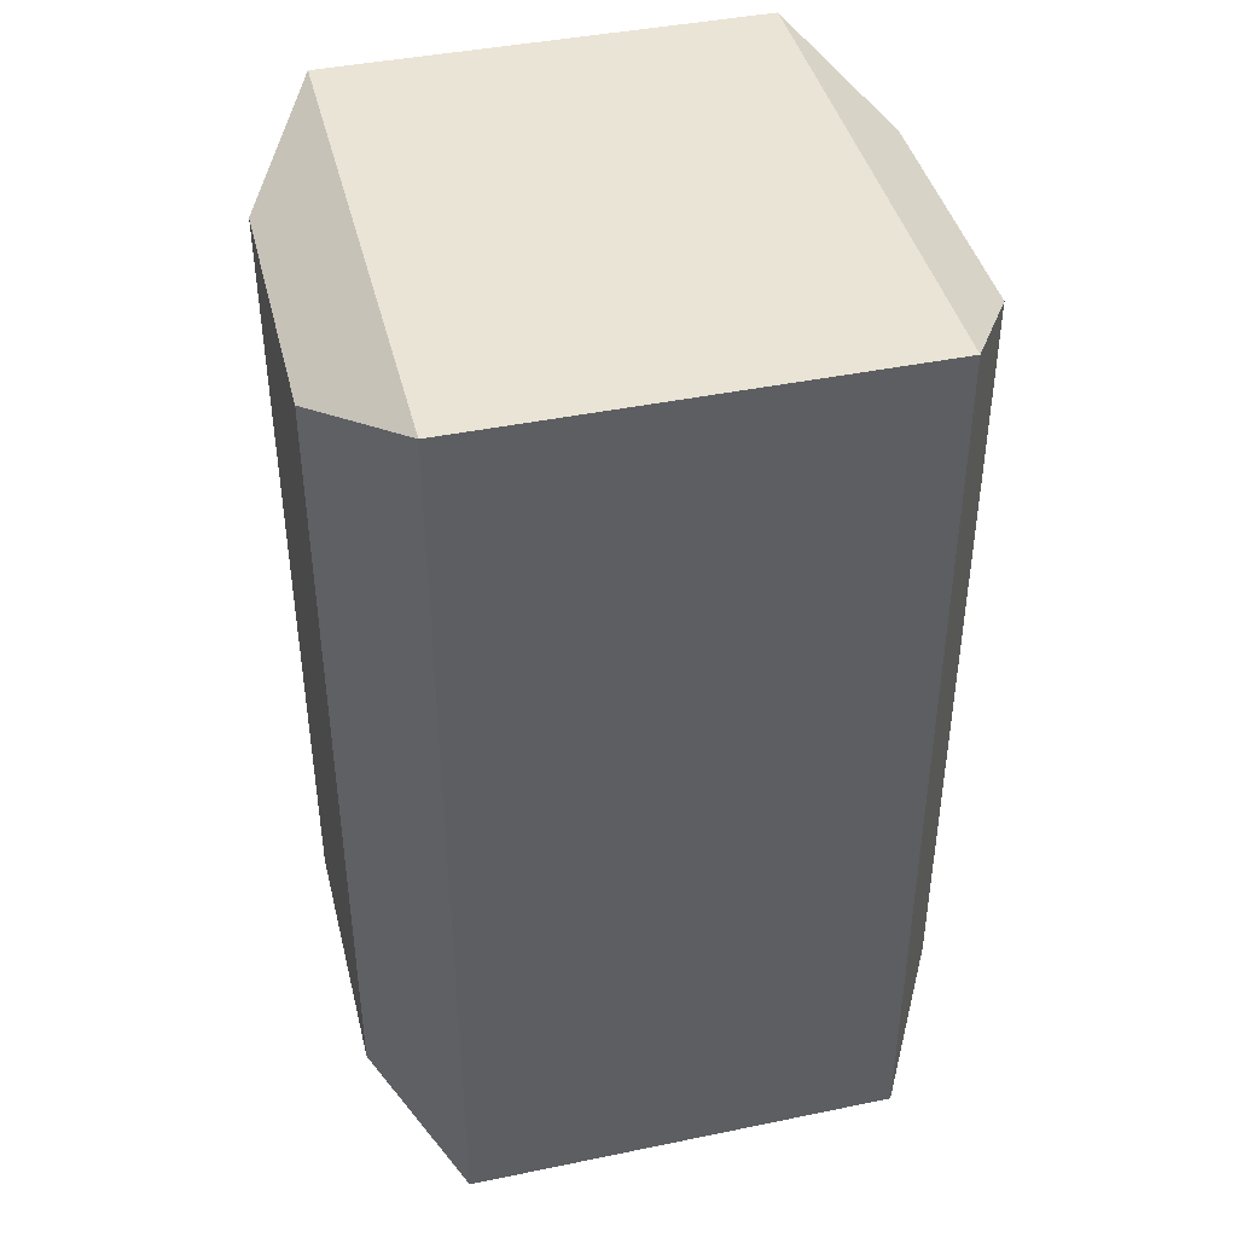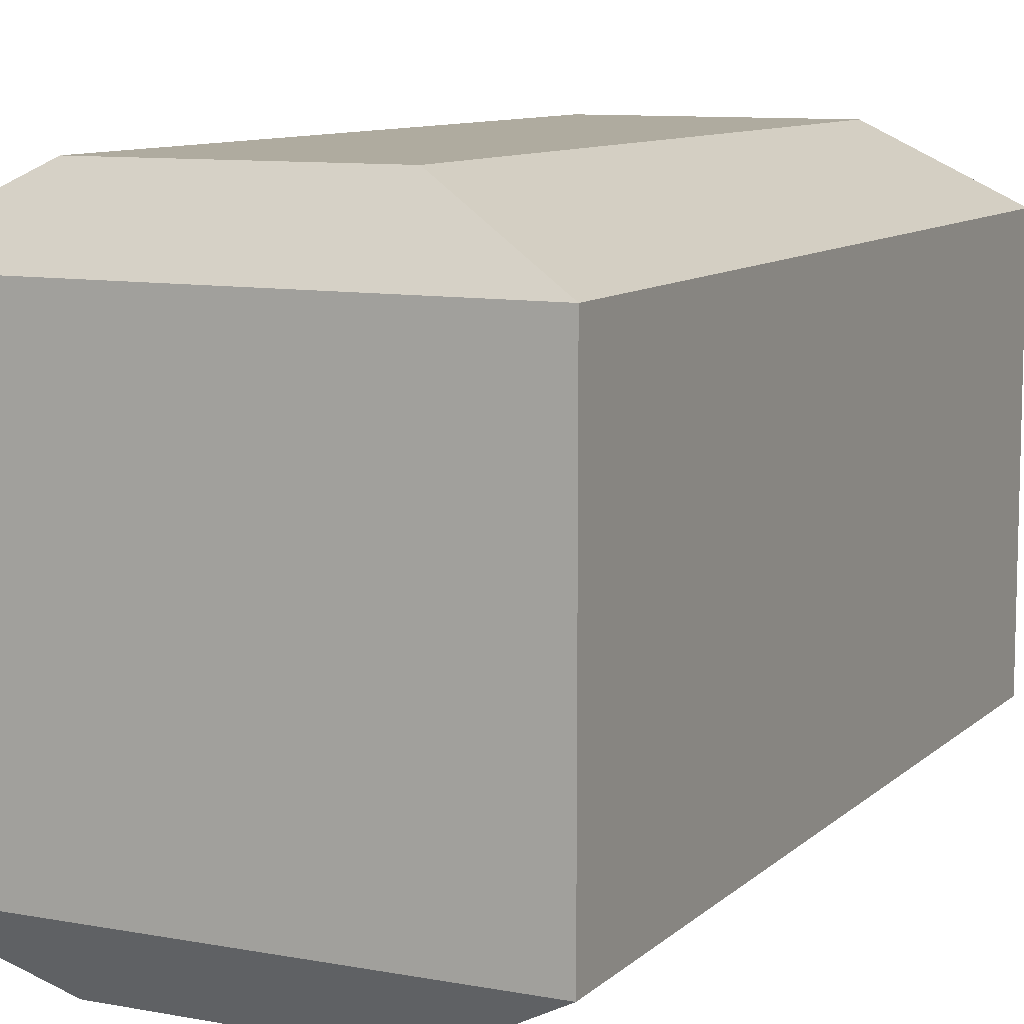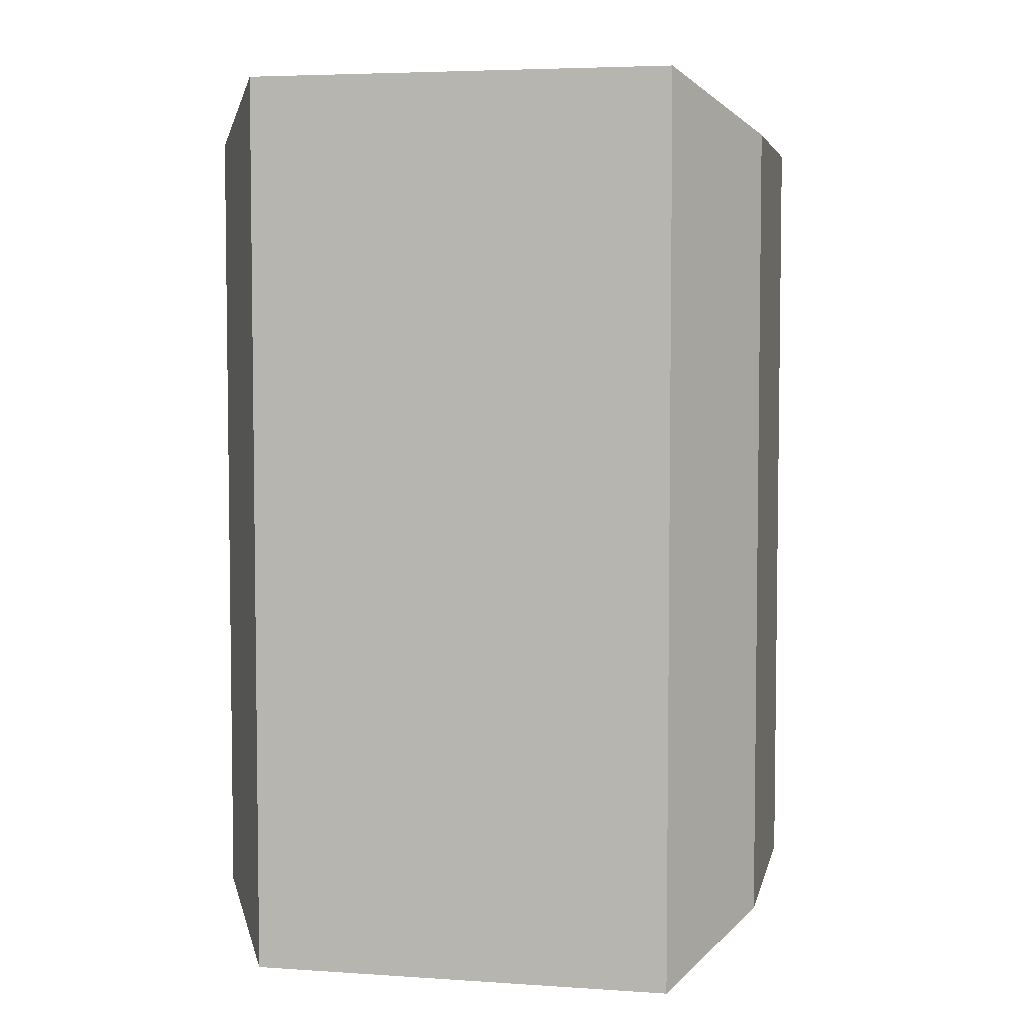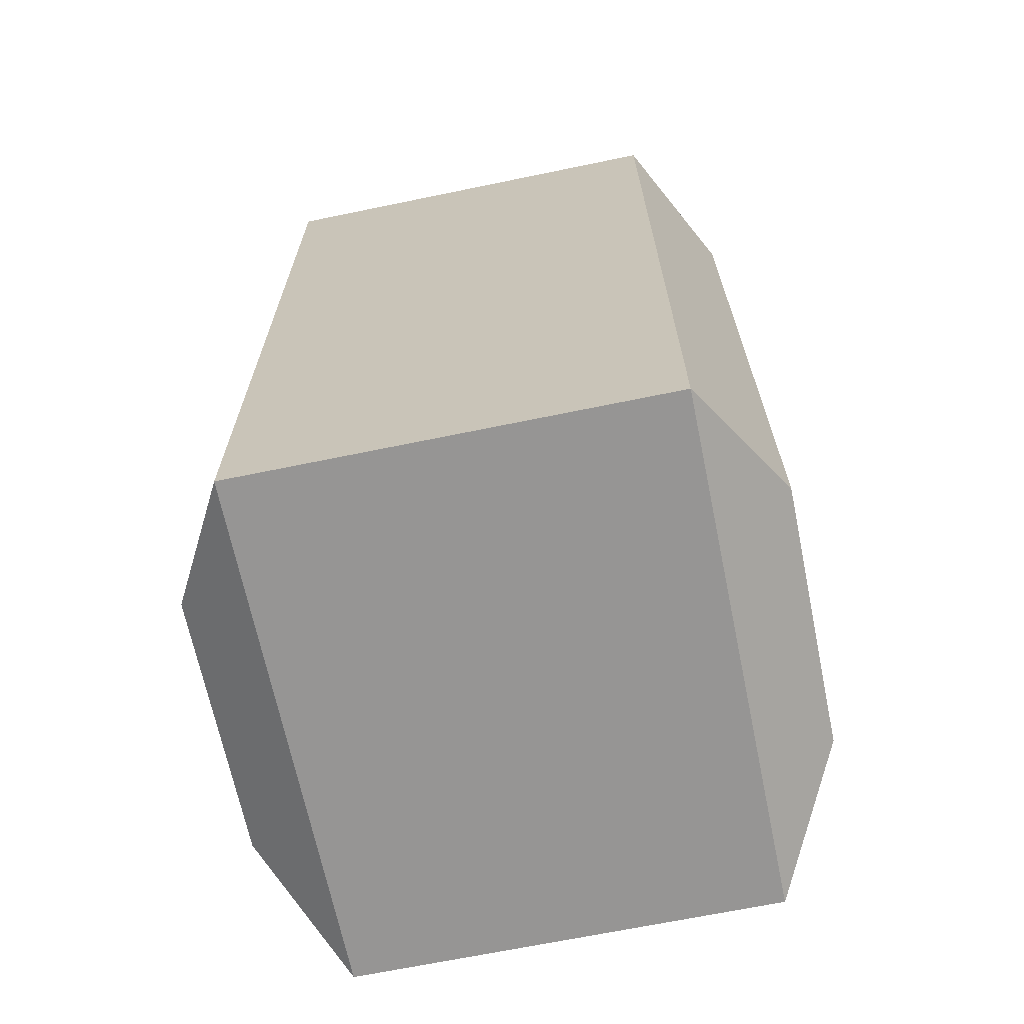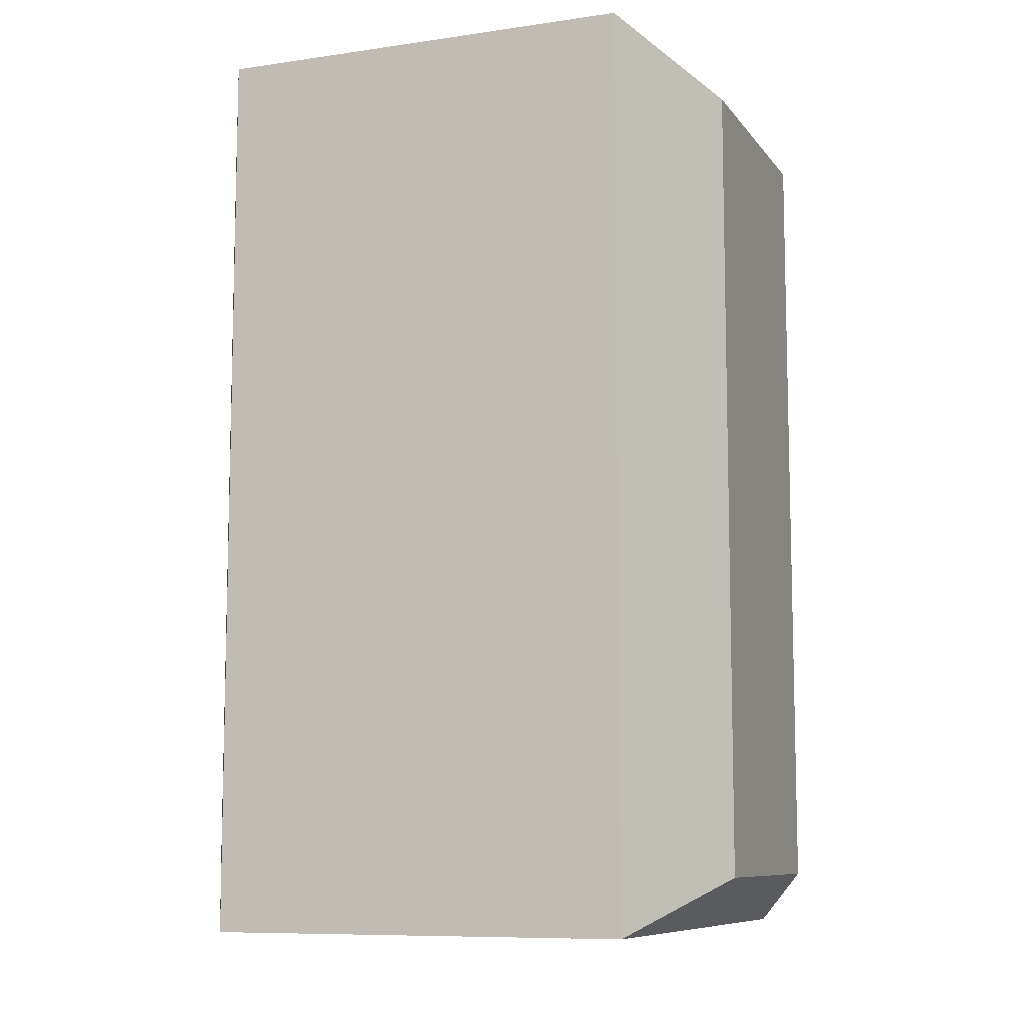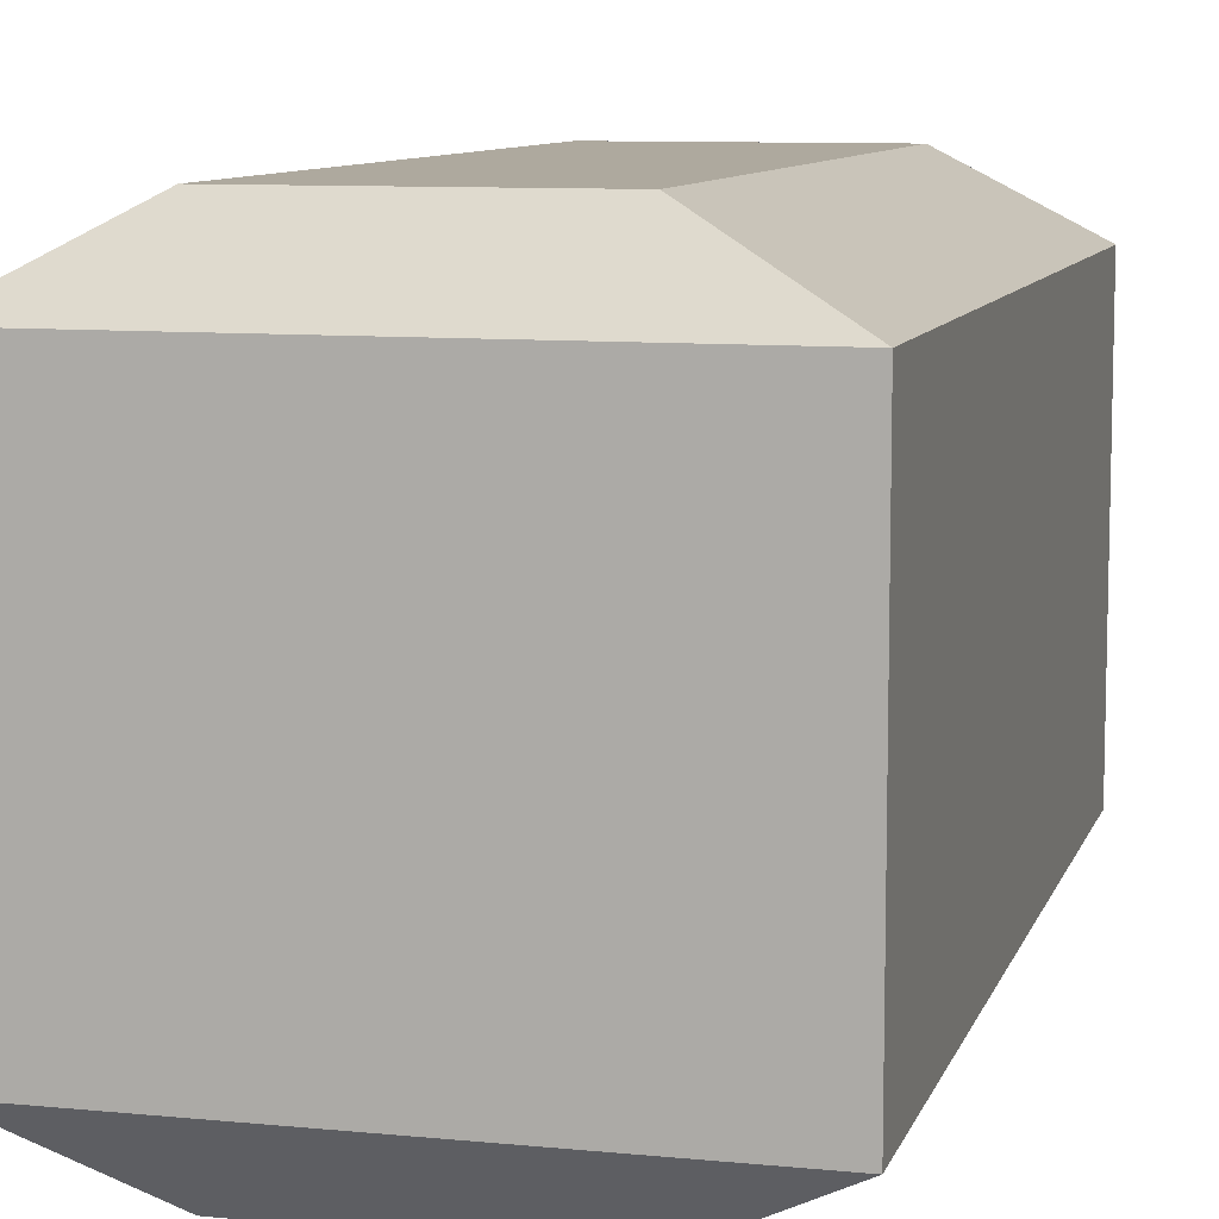
<metadata>
{"format":"obj","ext":"obj","renderer":"f3d","projection":"perspective","resolution":1024,"background":"white","views":[{"elev":42.4,"azim":-103.8,"up":"+Z"},{"elev":9.6,"azim":26.0,"up":"+Y"},{"elev":4.9,"azim":101.8,"up":"+Z"},{"elev":-67.6,"azim":101.7,"up":"+Z"},{"elev":-9.0,"azim":-68.8,"up":"+Z"},{"elev":9.1,"azim":14.8,"up":"+Y"}]}
</metadata>
<code>
g default
v 3682 270 -8978
v 3675 274.1 -8981
v 3675 274.1 -9024
v 3682 270 -9027
v 3661 274.1 -8981
v 3653 270 -8978
v 3661 274.1 -9024
v 3653 270 -9027
v 3675 242.8 -8981
v 3682 246.9 -8978
v 3675 242.8 -9024
v 3682 246.9 -9027
v 3661 242.8 -8981
v 3653 246.9 -8978
v 3661 242.8 -9024
v 3653 246.9 -9027
g pasted__pCube7 group26
f 1 2 5 6
f 2 1 4 3
f 3 4 8 7
f 6 5 7 8
f 2 3 7 5
f 9 10 14 13
f 10 9 11 12
f 12 11 15 16
f 13 14 16 15
f 13 15 11 9
f 10 12 4 1
f 6 8 16 14
f 12 16 8 4
f 14 10 1 6

</code>
